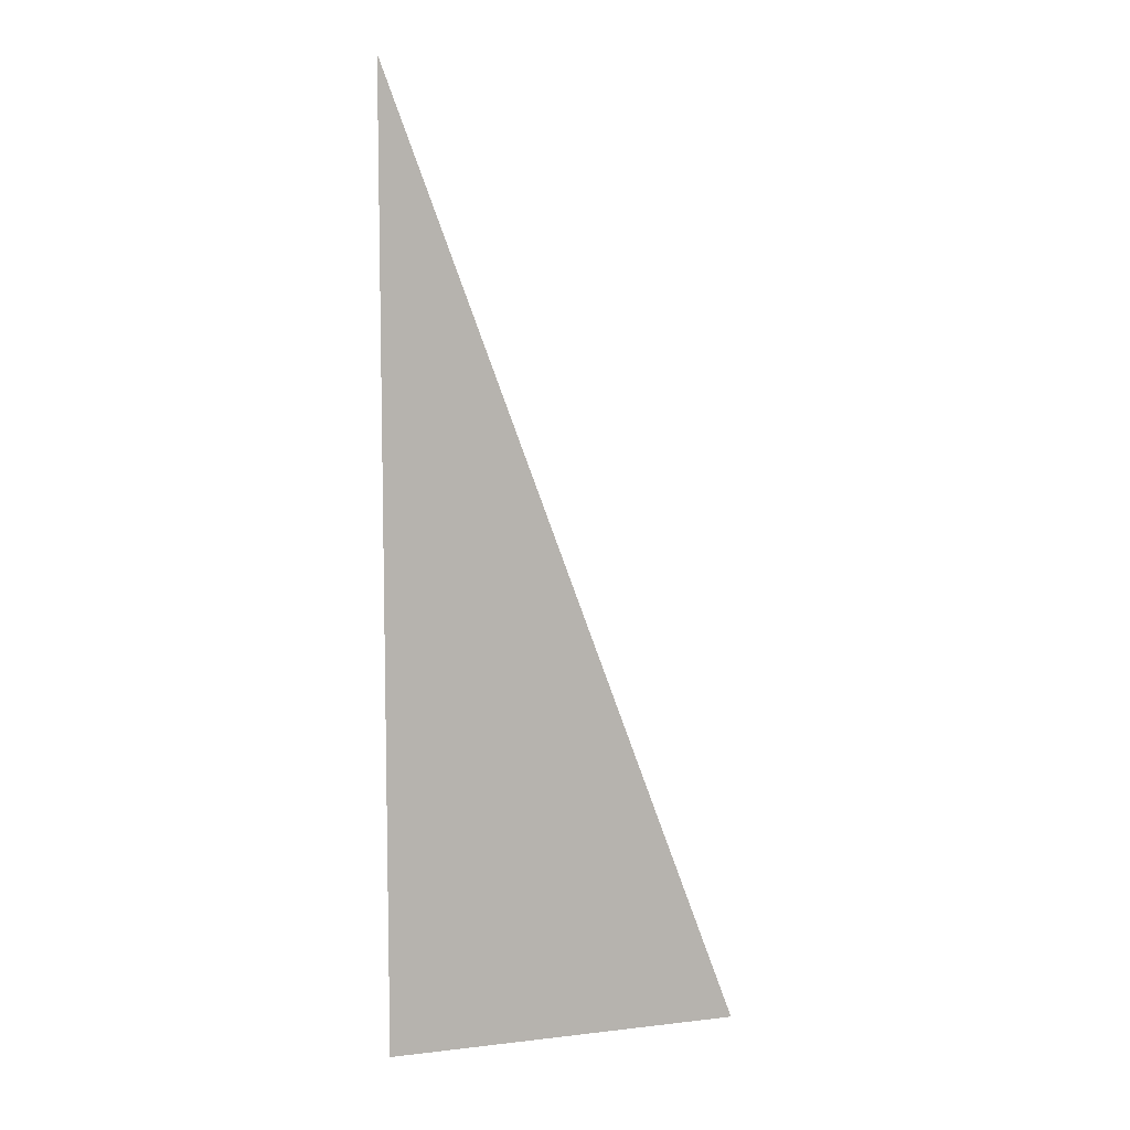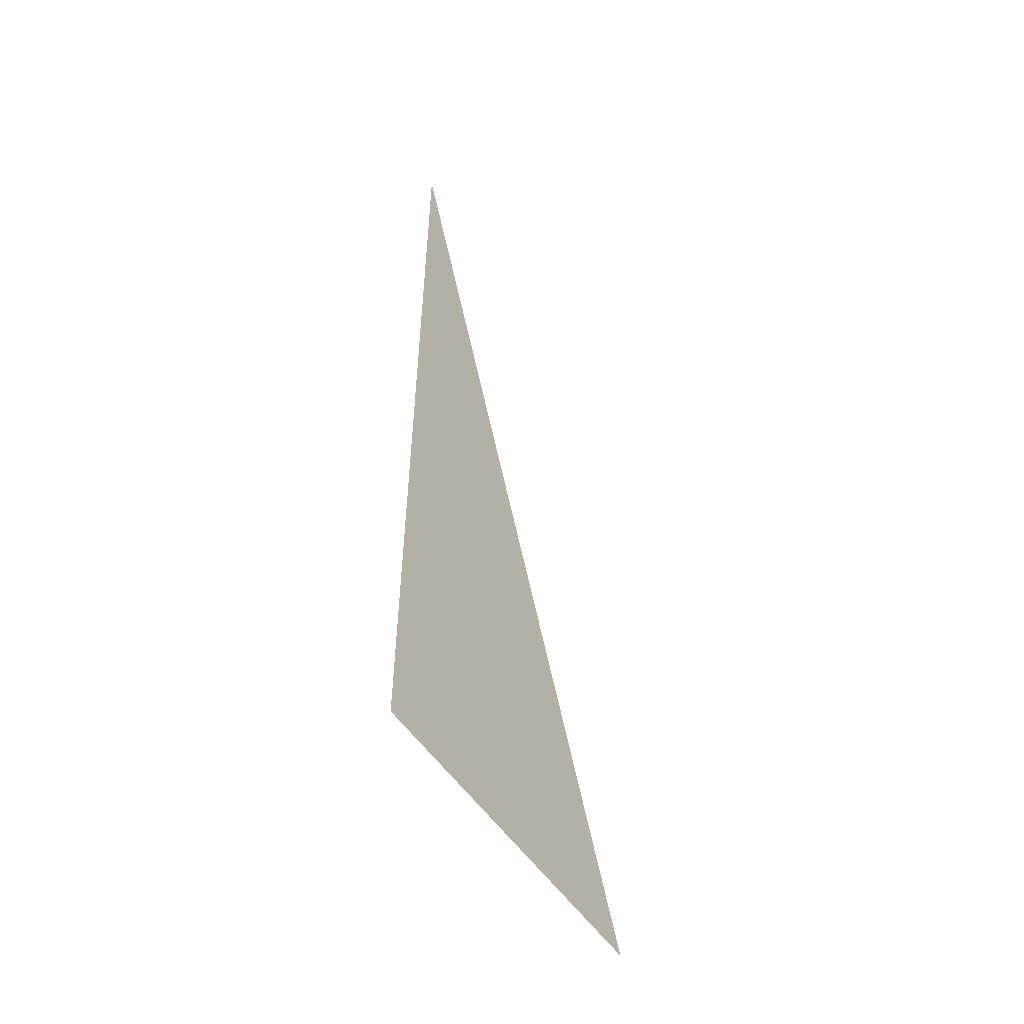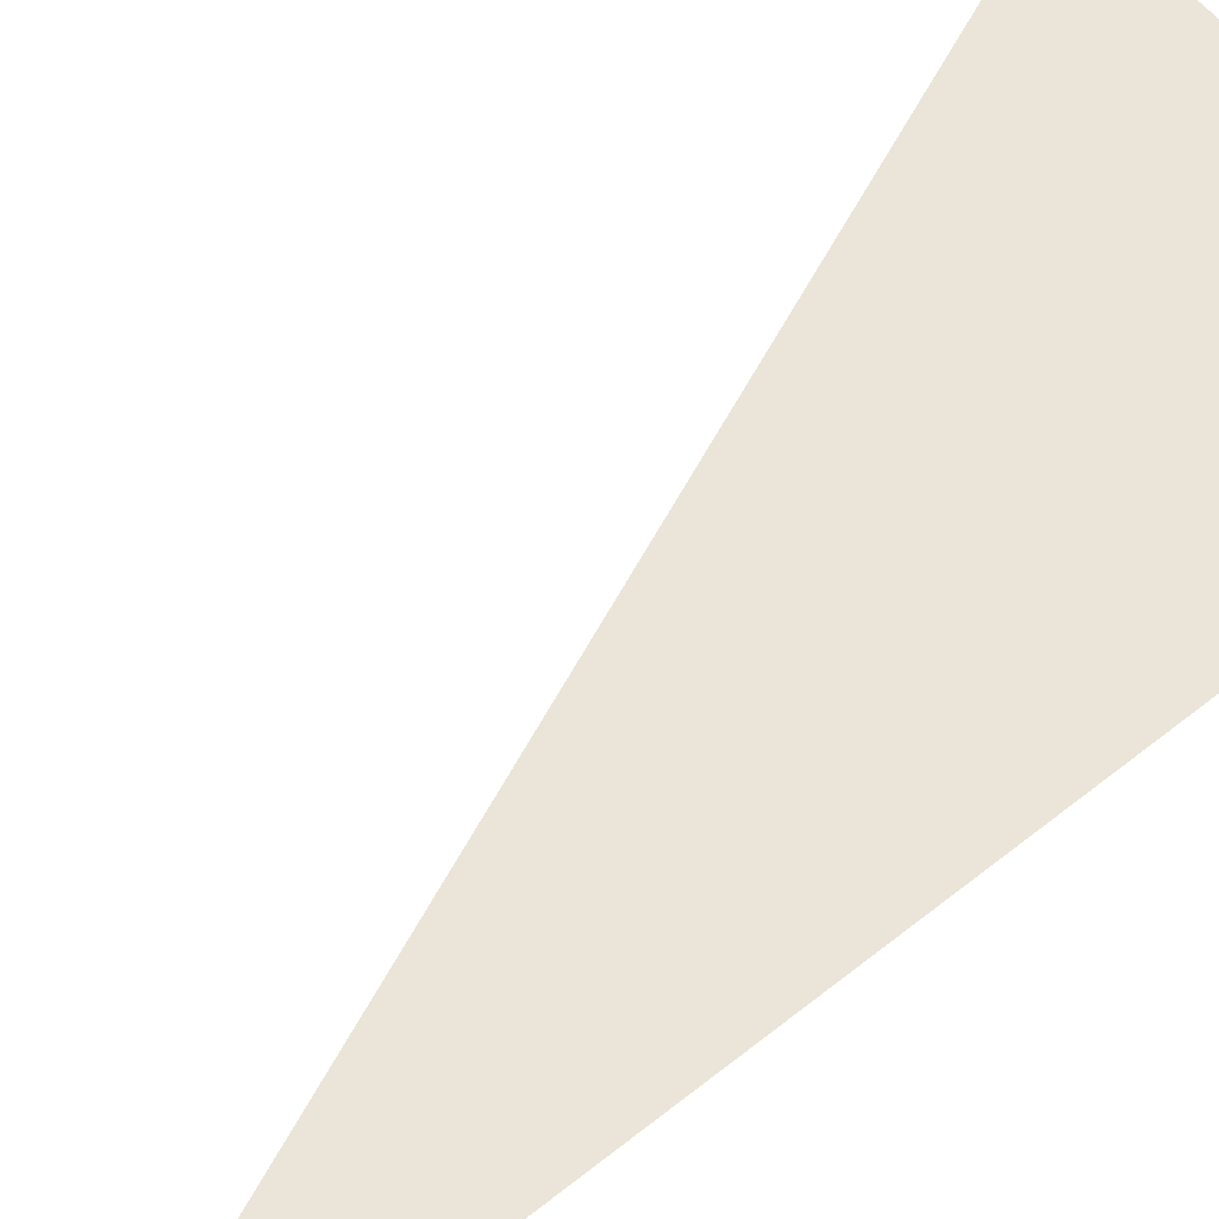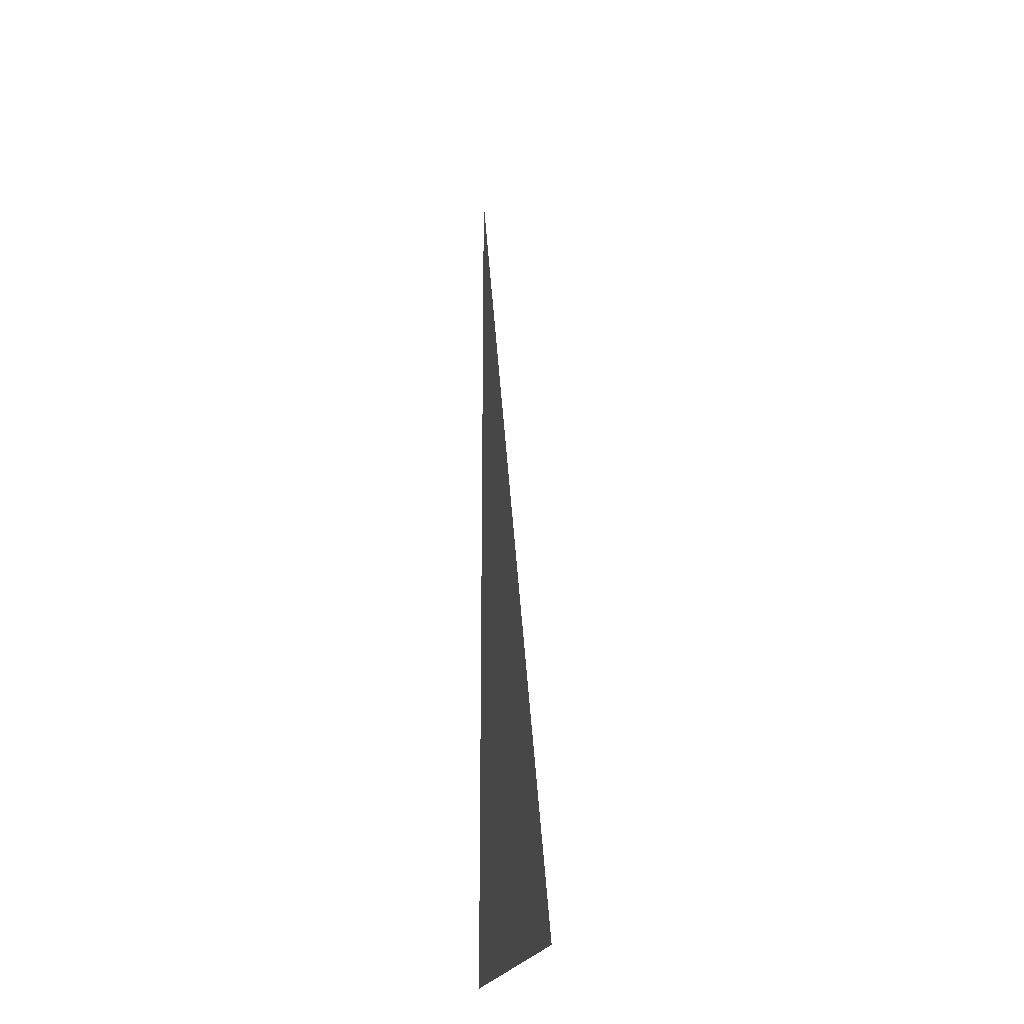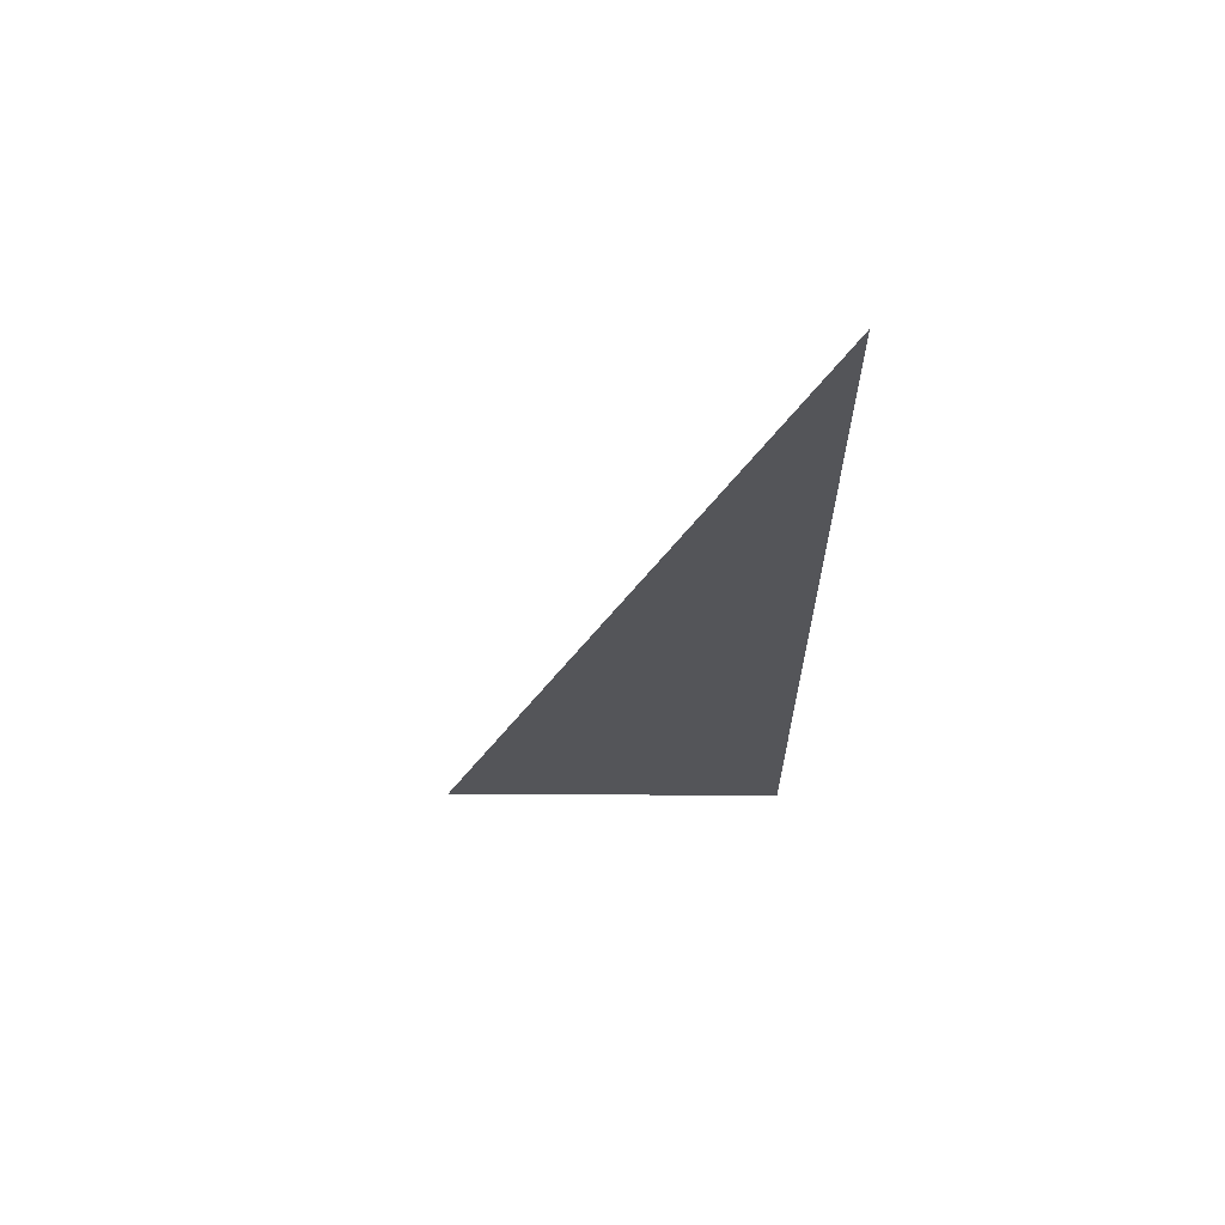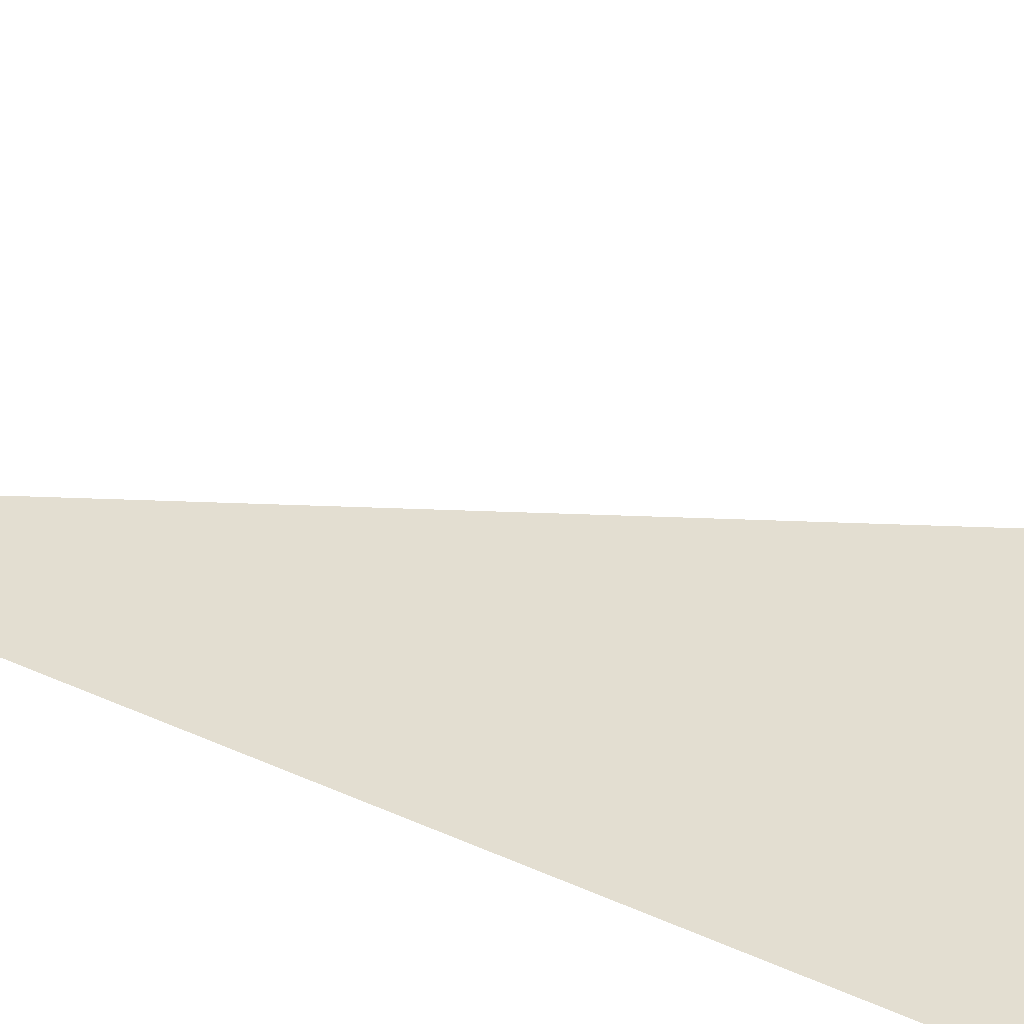
<metadata>
{"format":"obj","ext":"obj","renderer":"f3d","projection":"perspective","resolution":1024,"background":"white","views":[{"elev":8.2,"azim":143.3,"up":"+Z"},{"elev":-53.7,"azim":104.4,"up":"+Z"},{"elev":39.9,"azim":43.8,"up":"+Y"},{"elev":-20.7,"azim":-120.3,"up":"+Z"},{"elev":65.4,"azim":-18.6,"up":"+Z"},{"elev":30.0,"azim":124.7,"up":"+Y"}]}
</metadata>
<code>
o #ID359
v -0.000429 0.5488 0.04905
v 0.01005 0.5452 0.07855
v 0.01005 0.5452 0.04905
v 0.01005 0.5452 0.04905
v 0.01005 0.5452 0.07855
v -0.000429 0.5488 0.04905
f 1 2 3
f 4 5 6

</code>
